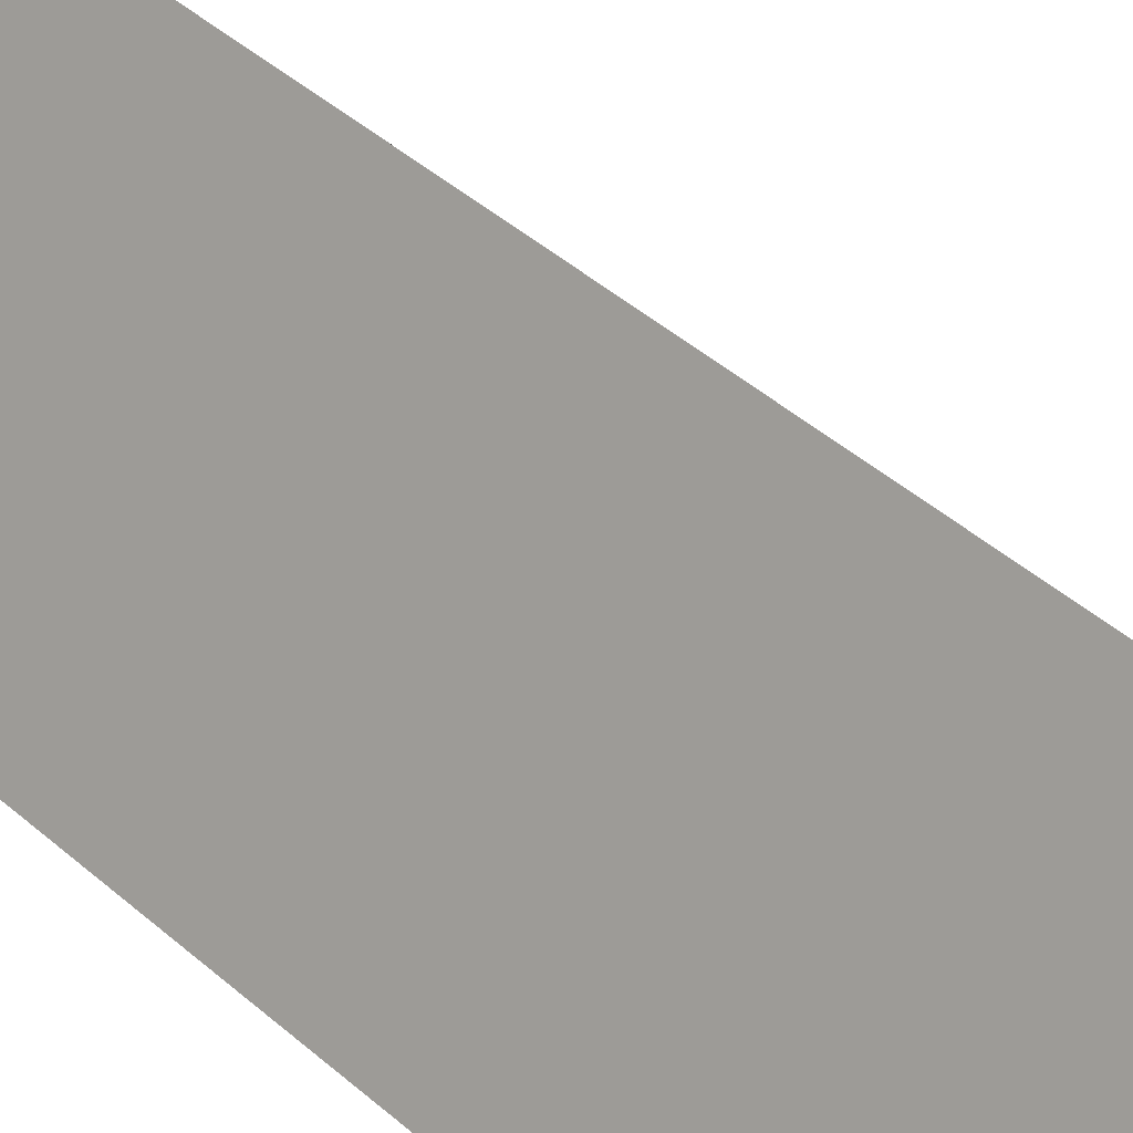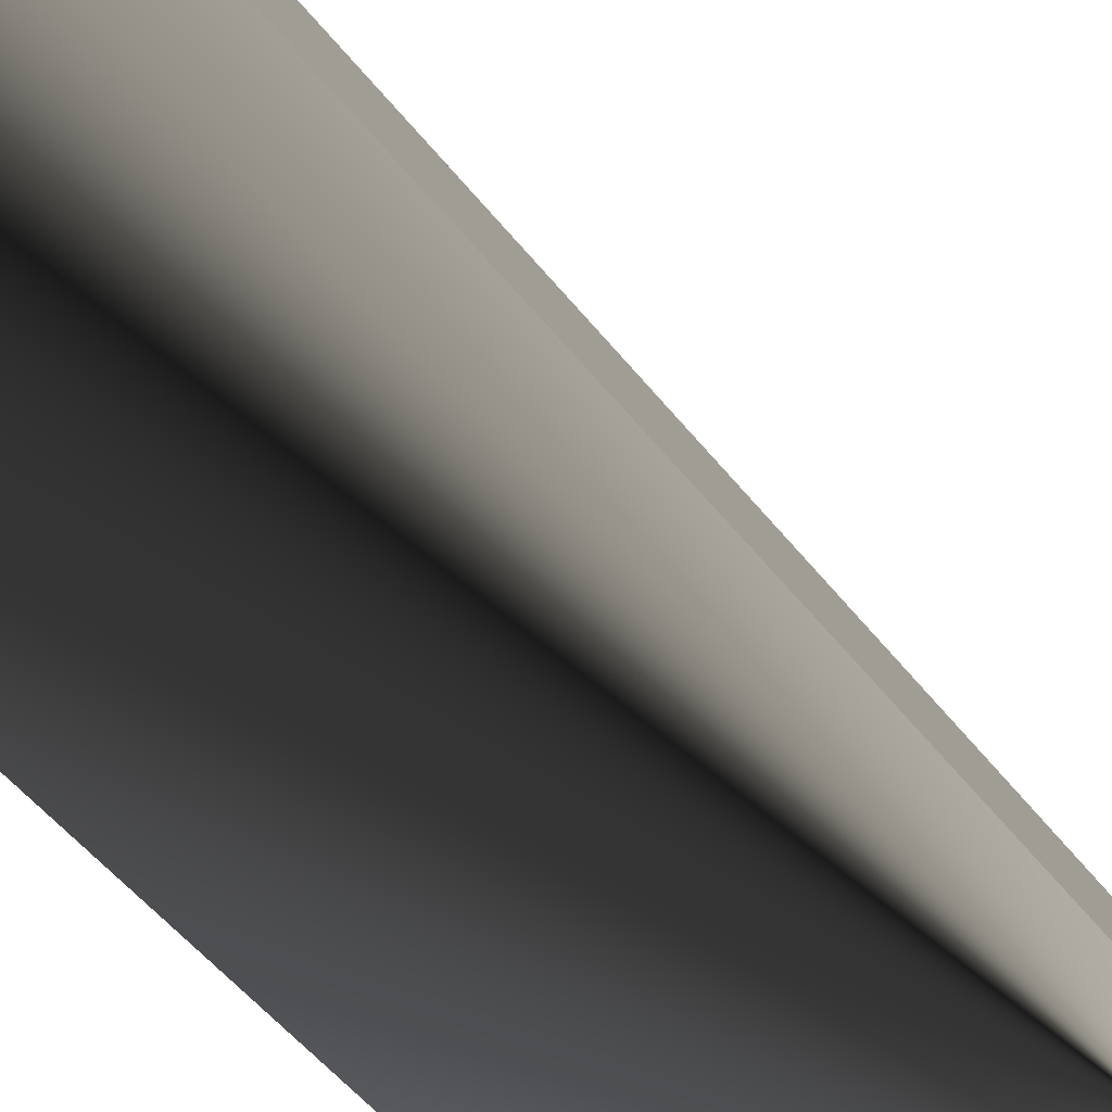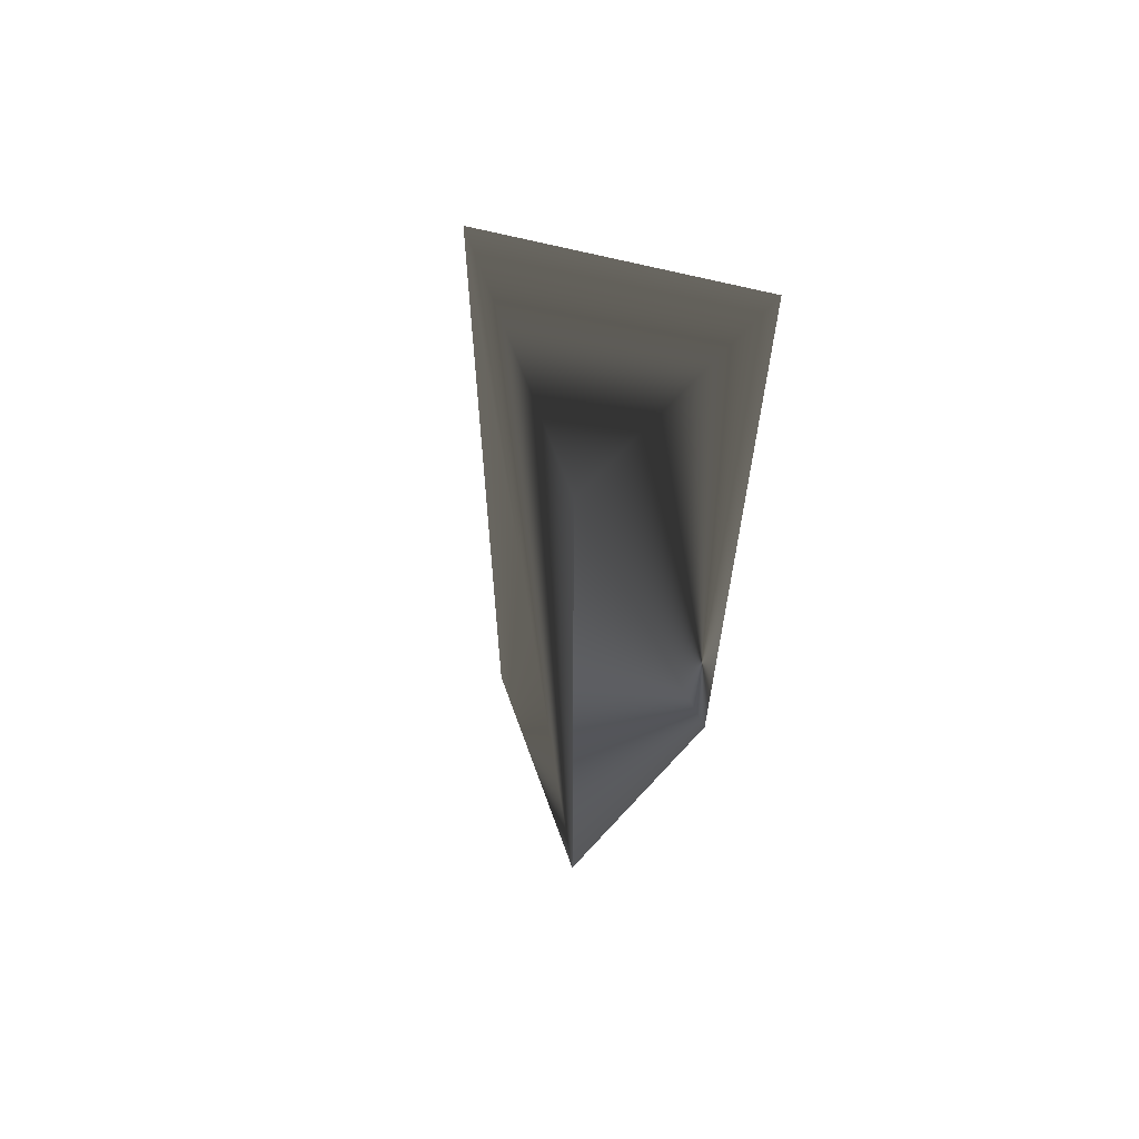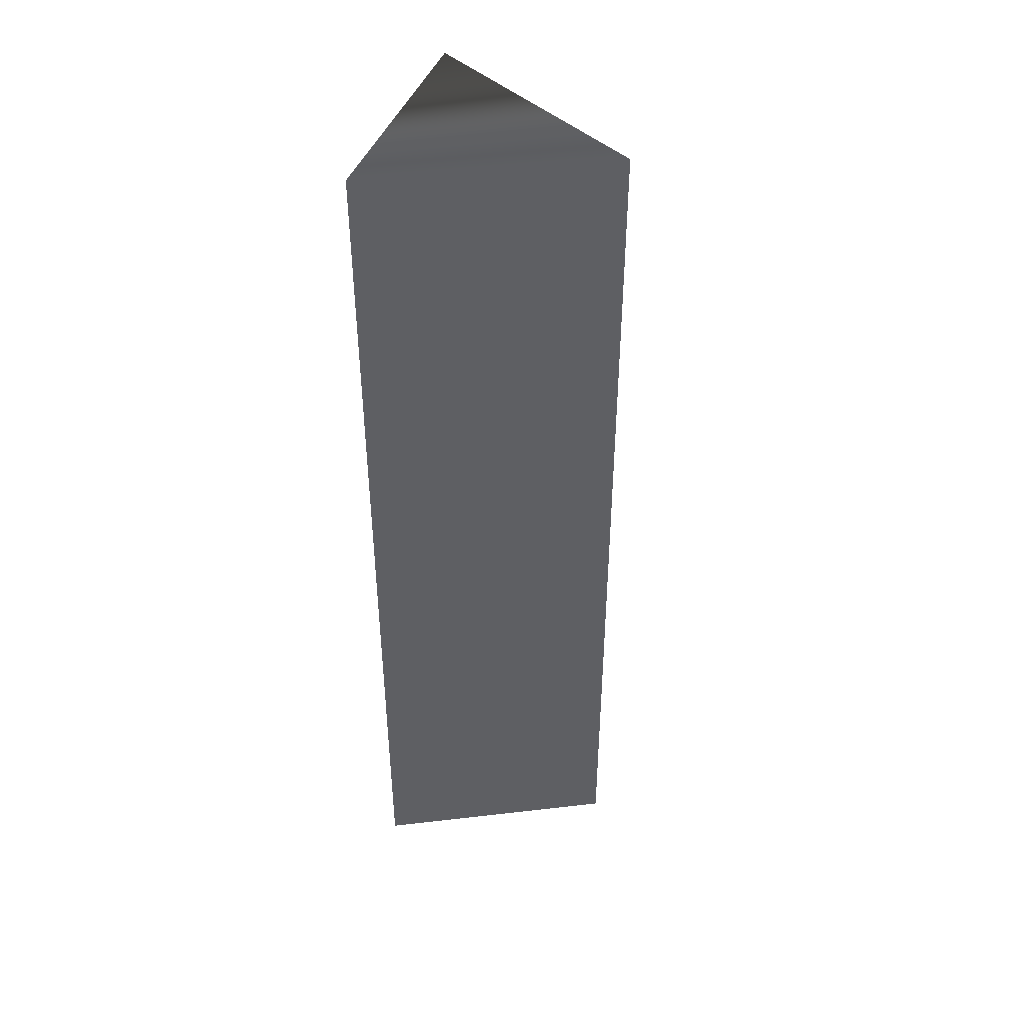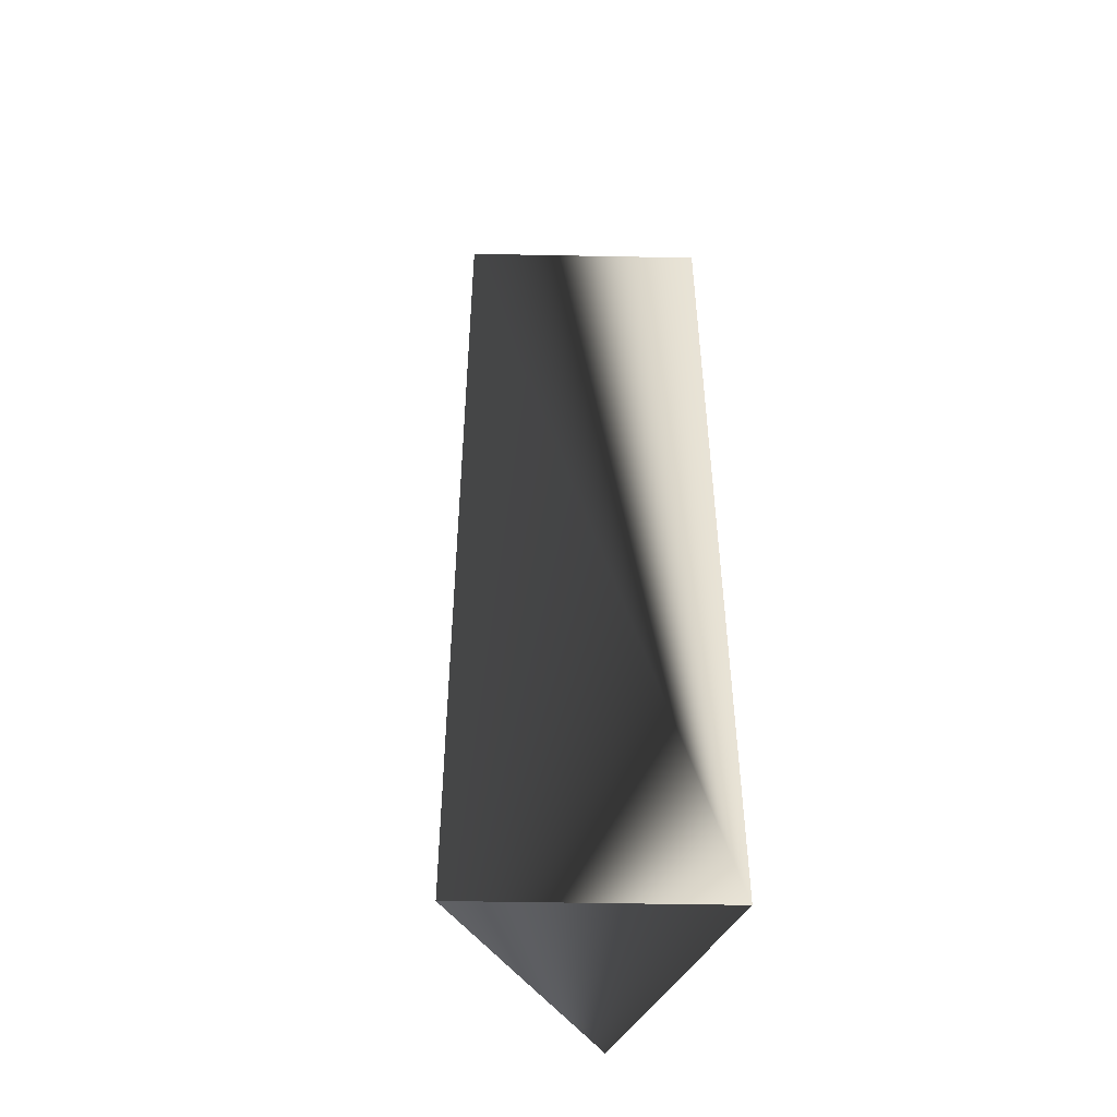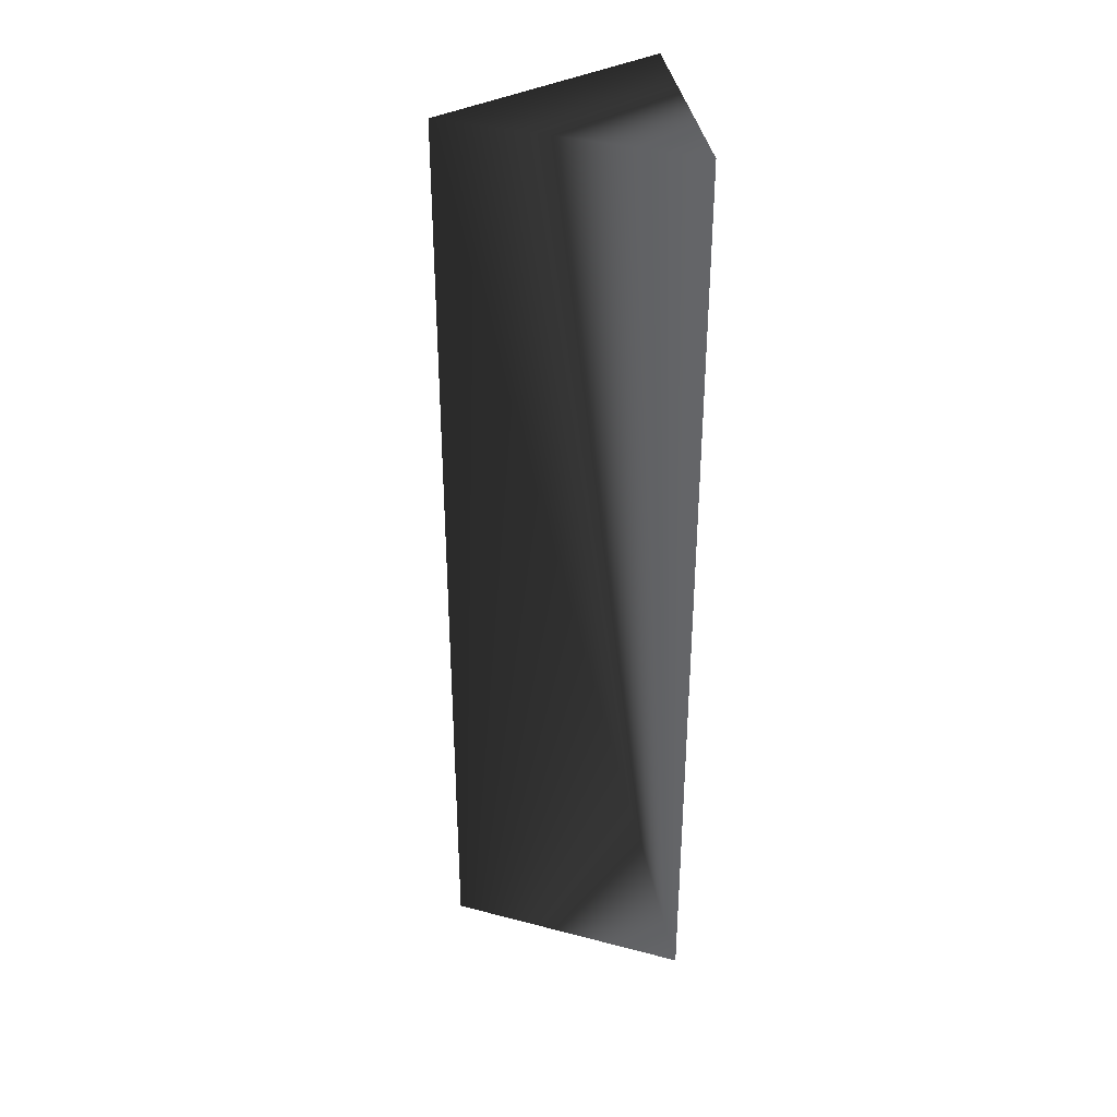
<metadata>
{"format":"obj","ext":"obj","renderer":"f3d","projection":"perspective","resolution":1024,"background":"white","views":[{"elev":38.2,"azim":139.0,"up":"+Y"},{"elev":-39.9,"azim":31.5,"up":"+Y"},{"elev":65.0,"azim":-47.6,"up":"+Z"},{"elev":43.8,"azim":110.0,"up":"+Z"},{"elev":-48.3,"azim":-119.0,"up":"+Z"},{"elev":35.5,"azim":-98.7,"up":"+Z"}]}
</metadata>
<code>
v 5 24.06 40
v 9.999 14.56 40
v 5 24.06 -0
v 9.999 14.56 -0
v 0 14.56 40
v 0 14.56 -0
v 9.999 14.56 0
v 0 14.56 0
v 5 24.06 0
f 1 2 3
f 3 2 4
f 5 1 6
f 6 1 3
f 2 5 7
f 7 5 8
f 1 5 2
f 7 8 9

</code>
